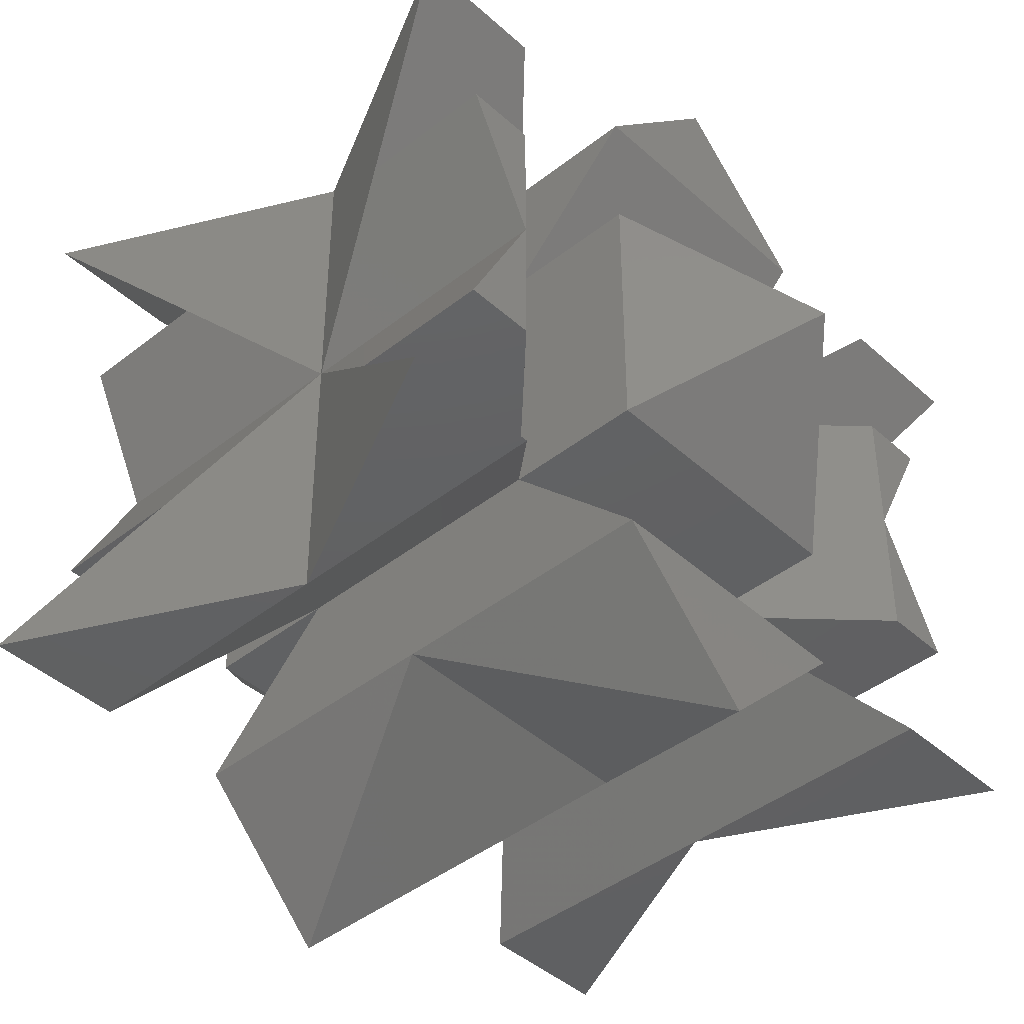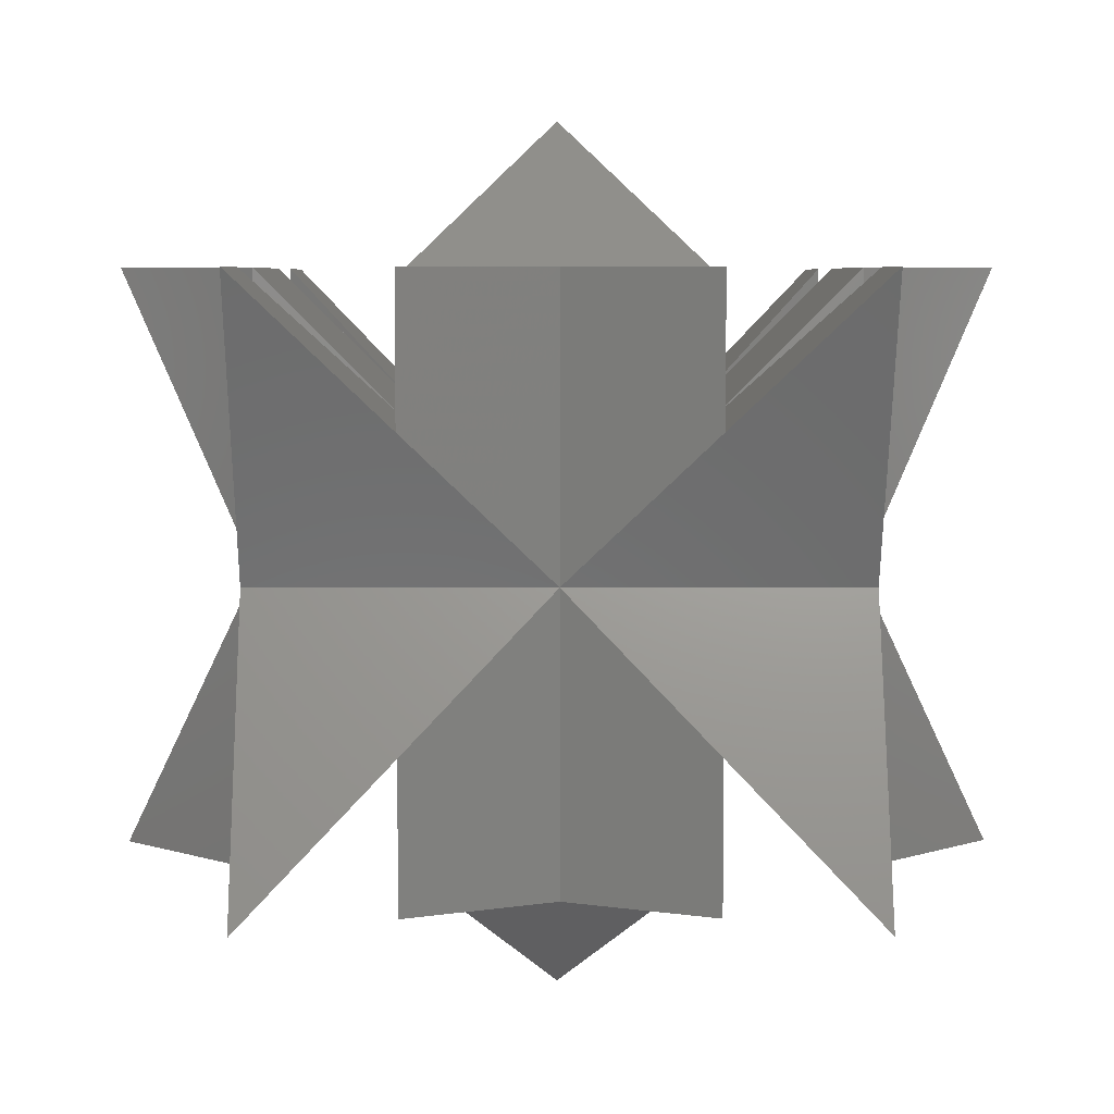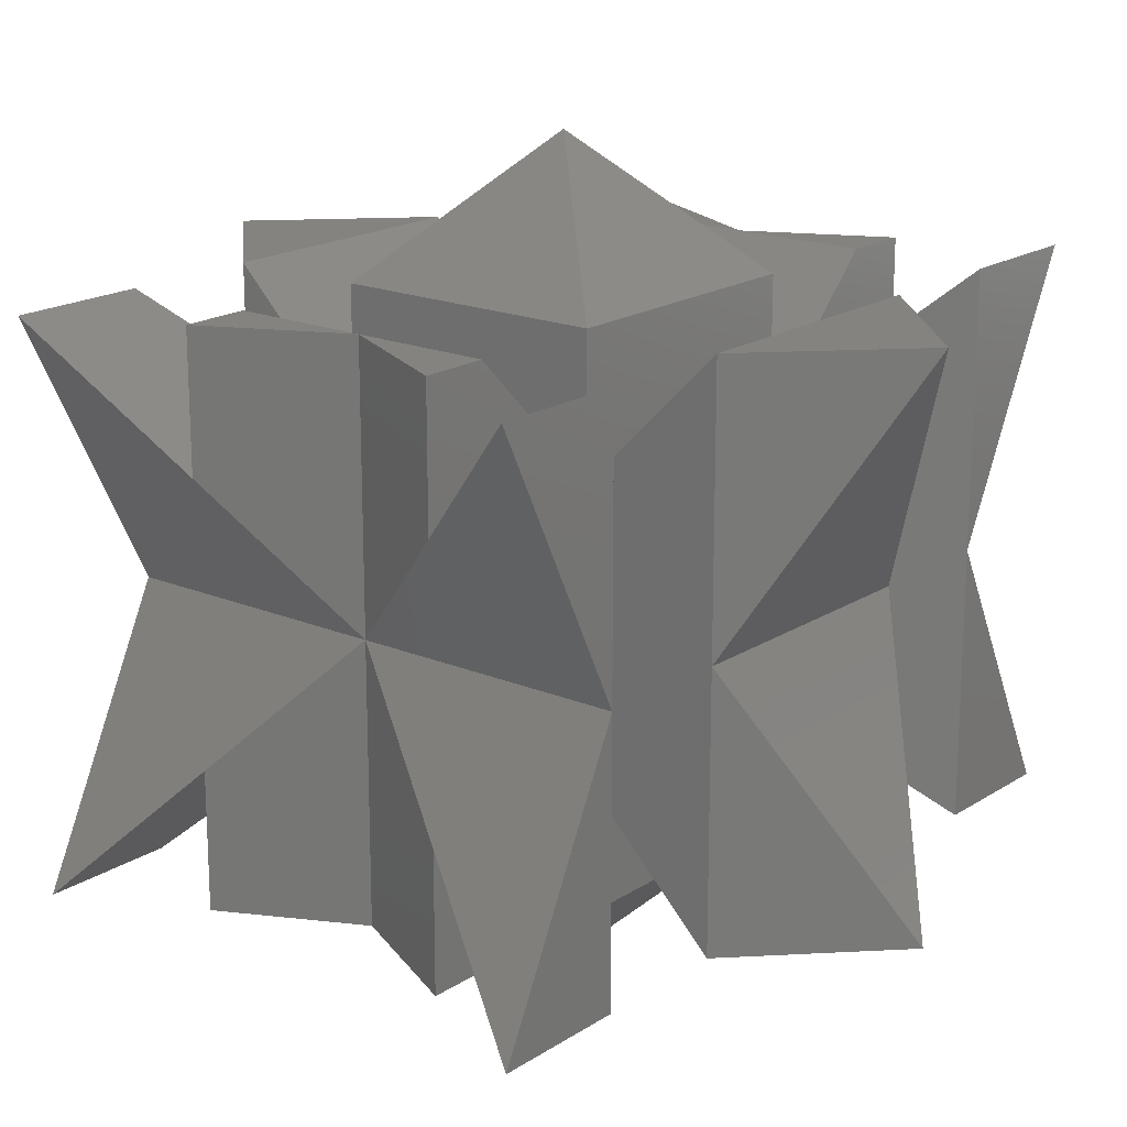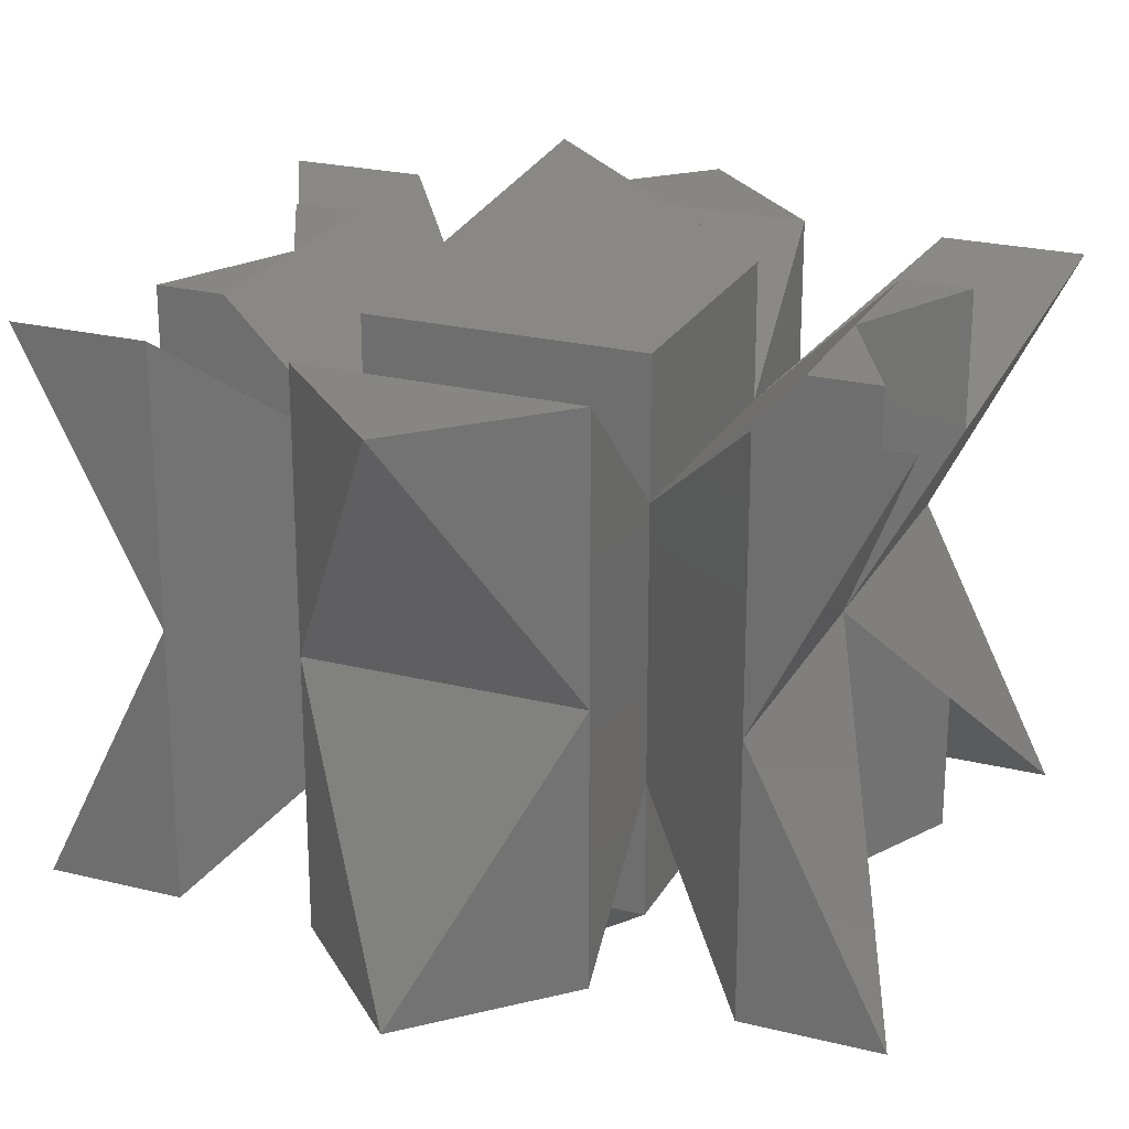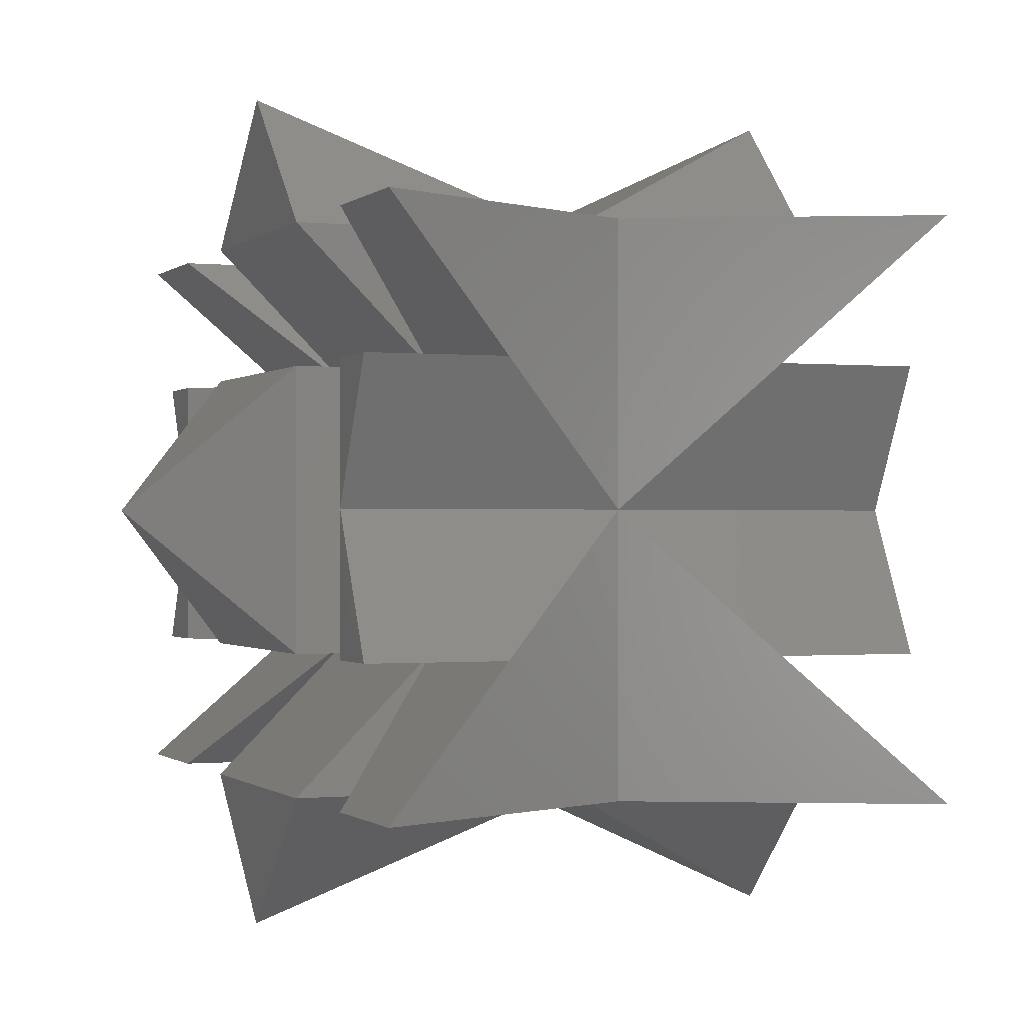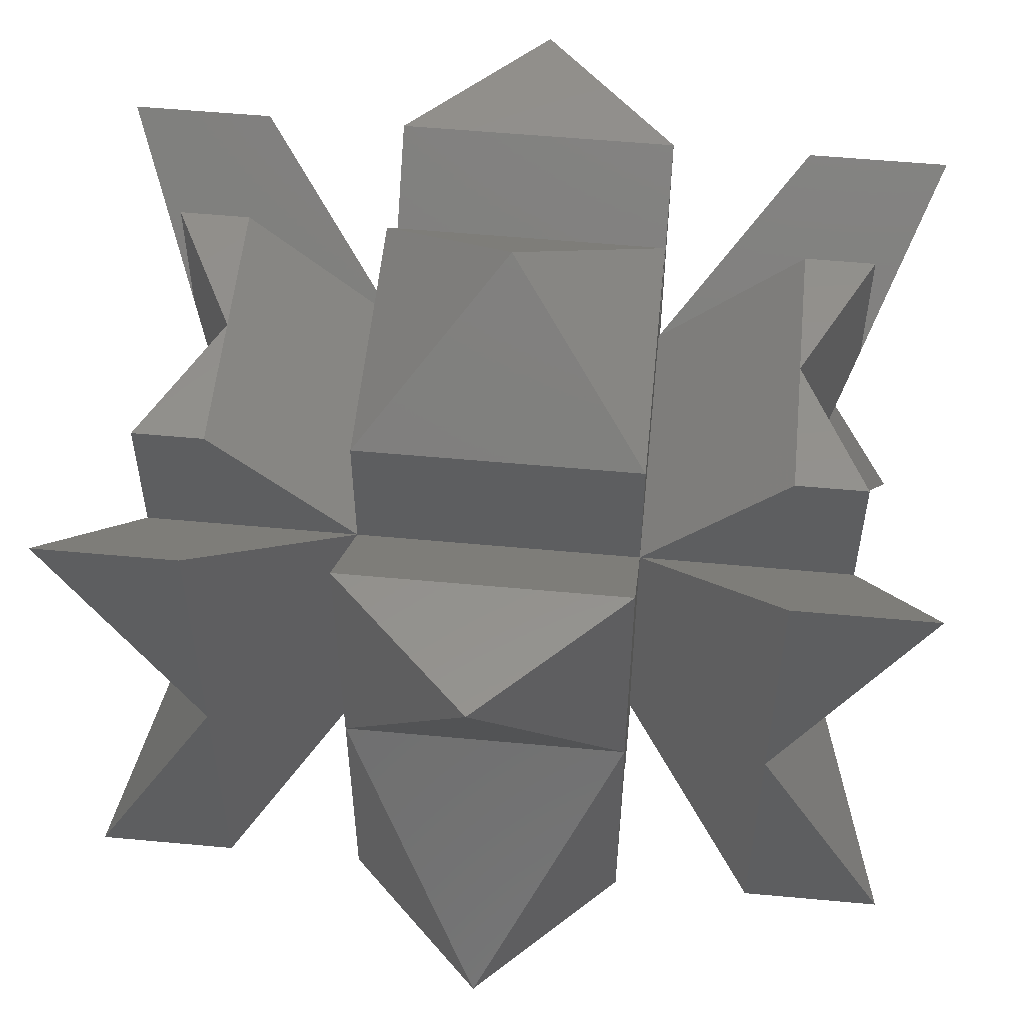
<metadata>
{"format":"stl","ext":"stl","renderer":"f3d","projection":"perspective","resolution":1024,"background":"white","views":[{"elev":-42.7,"azim":133.1,"up":"+Z"},{"elev":5.5,"azim":89.5,"up":"+Y"},{"elev":18.3,"azim":129.1,"up":"+Y"},{"elev":23.8,"azim":-157.4,"up":"+Y"},{"elev":-0.5,"azim":68.6,"up":"+Z"},{"elev":54.9,"azim":-174.4,"up":"+Y"}]}
</metadata>
<code>
# stl→obj: 84 verts, 164 faces
v -30 -20 -20
v -25 -10 -10
v -20 0 -20
v -20 0 0
v -20 -20 -20
v -10 -10 -10
v -10 10 -10
v -20 20 -20
v -30 20 -20
v -25 10 -10
v -25 -20 10
v -25 -10 10
v -20 -20 0
v -25 -20 -10
v -25 20 -10
v -20 20 0
v -25 10 10
v -25 20 10
v -30 20 20
v -20 0 20
v -30 -20 20
v -20 -20 -10
v -10 -20 -10
v -10 -20 10
v -10 -10 10
v 10 -20 -10
v 10 -10 -10
v -10 -20 -20
v 10 -20 -20
v -10 0 -20
v -10 20 -20
v -20 -20 10
v -20 20 -10
v 10 10 -10
v 10 20 -20
v -10 20 -10
v 10 20 -10
v -10 10 10
v -10 20 10
v -20 20 10
v -20 -20 20
v -20 20 20
v 10 -20 10
v 10 -10 10
v -10 -20 20
v -10 0 20
v -10 20 20
v 10 -20 20
v 0 -30 0
v 20 -20 -10
v 20 -20 10
v 20 -20 0
v 25 -10 -10
v 25 -20 -10
v 20 -20 -20
v 30 -20 -20
v 20 0 -20
v 20 20 -20
v 10 0 -20
v 0 -20 -30
v 0 20 -30
v 25 10 -10
v 30 20 -20
v 20 20 -10
v 25 20 -10
v 10 10 10
v 20 20 0
v 20 20 10
v 10 20 10
v 0 30 0
v 10 20 20
v 10 0 20
v 20 -20 20
v 20 0 20
v 20 20 20
v 25 -10 10
v 30 -20 20
v 25 -20 10
v 0 20 30
v 0 -20 30
v 20 0 0
v 25 10 10
v 25 20 10
v 30 20 20
f 1 2 3
f 3 2 4
f 2 1 5
f 6 2 5
f 5 1 3
f 6 5 3
f 7 6 8
f 8 6 3
f 3 9 8
f 9 3 10
f 10 3 4
f 11 12 13
f 13 12 4
f 14 13 2
f 2 13 4
f 10 4 15
f 15 4 16
f 17 18 4
f 4 18 16
f 19 17 20
f 20 17 4
f 21 20 12
f 12 20 4
f 14 2 22
f 22 2 6
f 23 24 6
f 6 24 25
f 23 6 26
f 26 6 27
f 6 28 29
f 27 6 29
f 28 6 30
f 30 6 7
f 30 7 31
f 13 22 6
f 32 13 25
f 25 13 6
f 10 15 7
f 7 15 33
f 9 10 8
f 8 10 7
f 7 34 31
f 31 34 35
f 7 36 34
f 34 36 37
f 7 38 36
f 36 38 39
f 33 16 7
f 7 16 40
f 7 40 38
f 32 11 13
f 13 14 22
f 12 11 32
f 25 12 32
f 41 21 12
f 25 41 12
f 16 33 15
f 40 16 18
f 18 17 38
f 40 18 38
f 19 42 17
f 17 42 38
f 20 21 41
f 42 19 20
f 20 41 25
f 42 20 38
f 38 20 25
f 25 24 43
f 44 25 43
f 45 46 25
f 25 46 47
f 25 47 38
f 48 45 25
f 44 48 25
f 43 24 49
f 24 23 49
f 49 23 26
f 43 49 26
f 43 26 27
f 44 43 27
f 44 27 50
f 51 44 52
f 52 44 50
f 27 53 50
f 50 53 54
f 53 27 55
f 56 53 55
f 27 34 55
f 57 34 58
f 55 34 57
f 27 29 59
f 34 27 35
f 35 27 59
f 29 60 59
f 29 28 60
f 60 28 30
f 60 30 59
f 59 30 61
f 61 30 31
f 35 61 31
f 59 61 35
f 34 62 58
f 58 62 63
f 34 64 62
f 62 64 65
f 34 66 64
f 67 66 68
f 64 66 67
f 66 34 37
f 69 66 37
f 37 70 69
f 37 36 70
f 70 36 39
f 39 38 66
f 69 39 66
f 70 39 69
f 38 47 66
f 66 47 71
f 72 48 44
f 71 72 66
f 66 72 44
f 44 73 66
f 66 73 74
f 66 74 75
f 73 44 76
f 77 73 76
f 76 44 51
f 78 76 51
f 47 46 79
f 79 71 47
f 46 45 80
f 79 46 72
f 72 46 80
f 80 45 48
f 72 80 48
f 51 52 78
f 78 52 81
f 76 78 81
f 81 52 54
f 53 81 54
f 52 50 54
f 53 57 81
f 56 57 53
f 56 55 57
f 62 57 63
f 81 57 62
f 63 57 58
f 67 81 62
f 65 67 62
f 65 64 67
f 82 81 67
f 83 82 67
f 83 67 68
f 68 66 82
f 83 68 82
f 66 75 82
f 82 75 84
f 71 79 72
f 75 74 84
f 74 73 77
f 74 81 82
f 84 74 82
f 76 81 74
f 77 76 74

</code>
